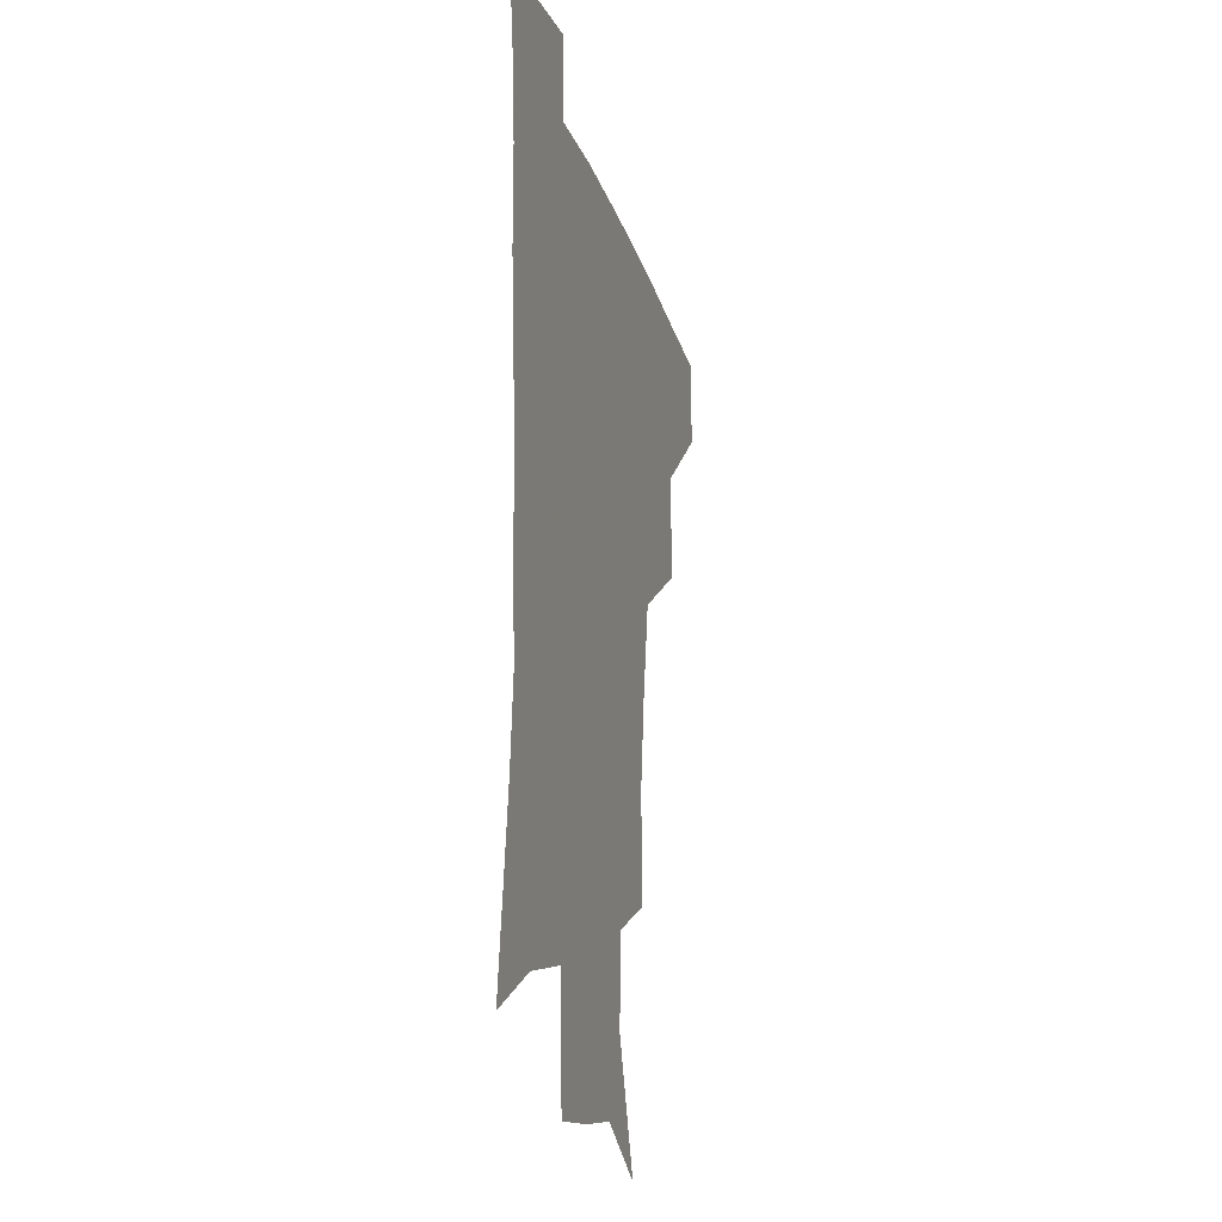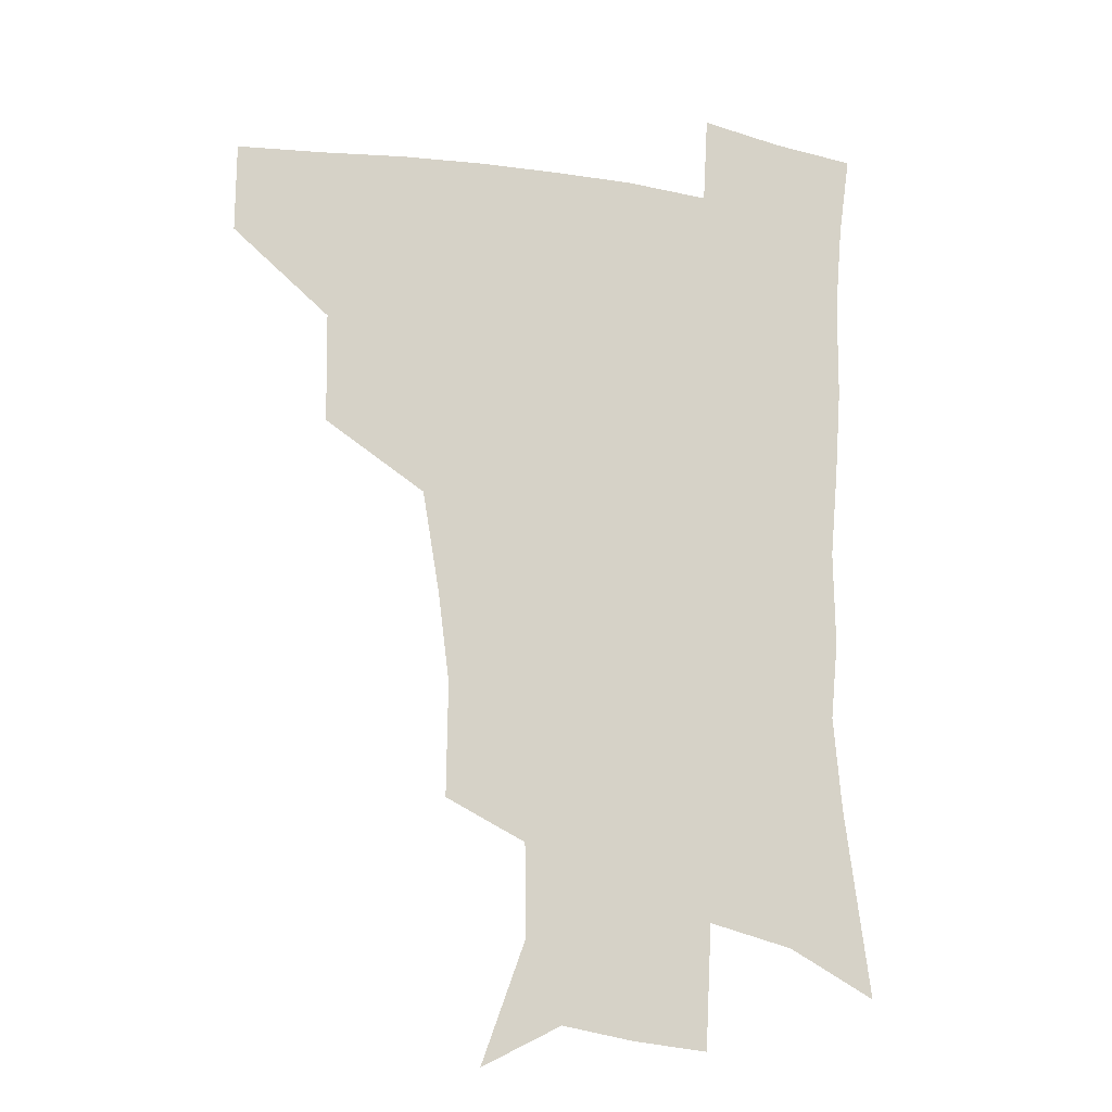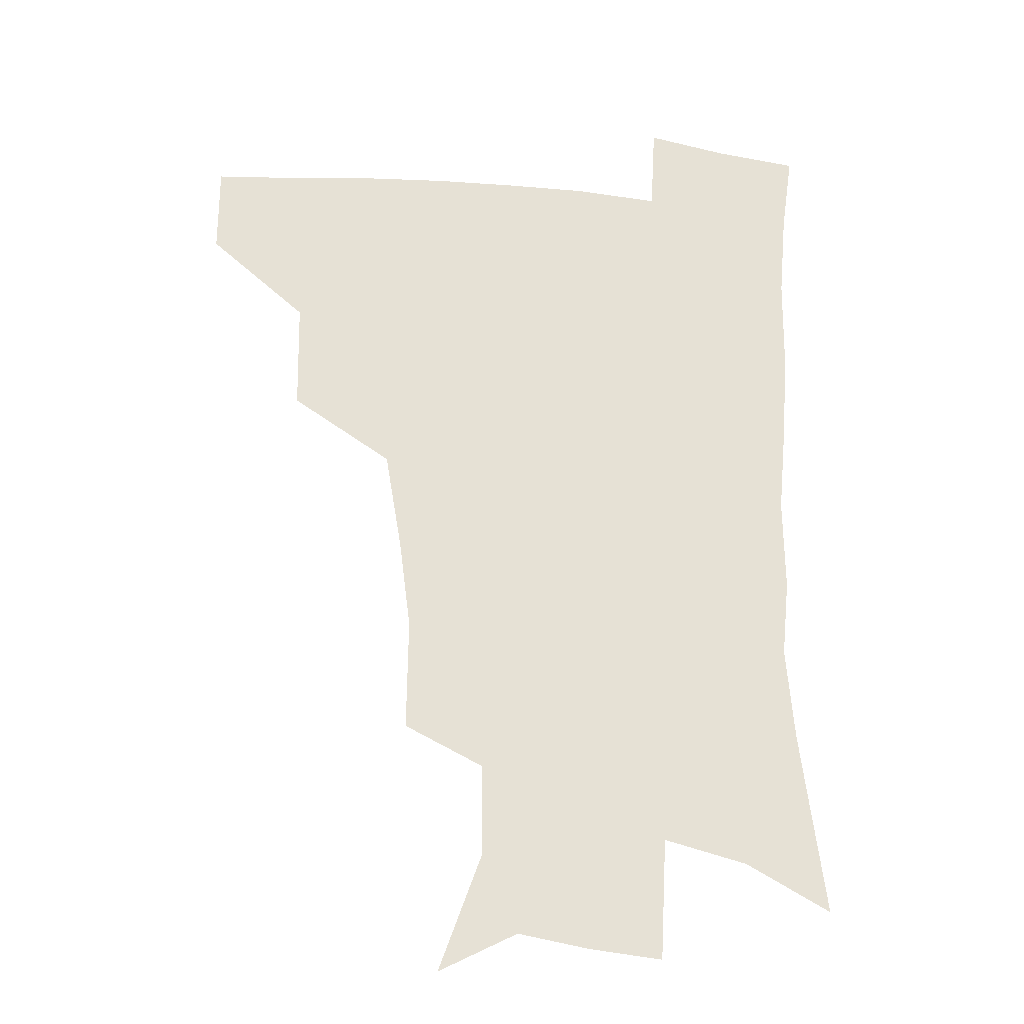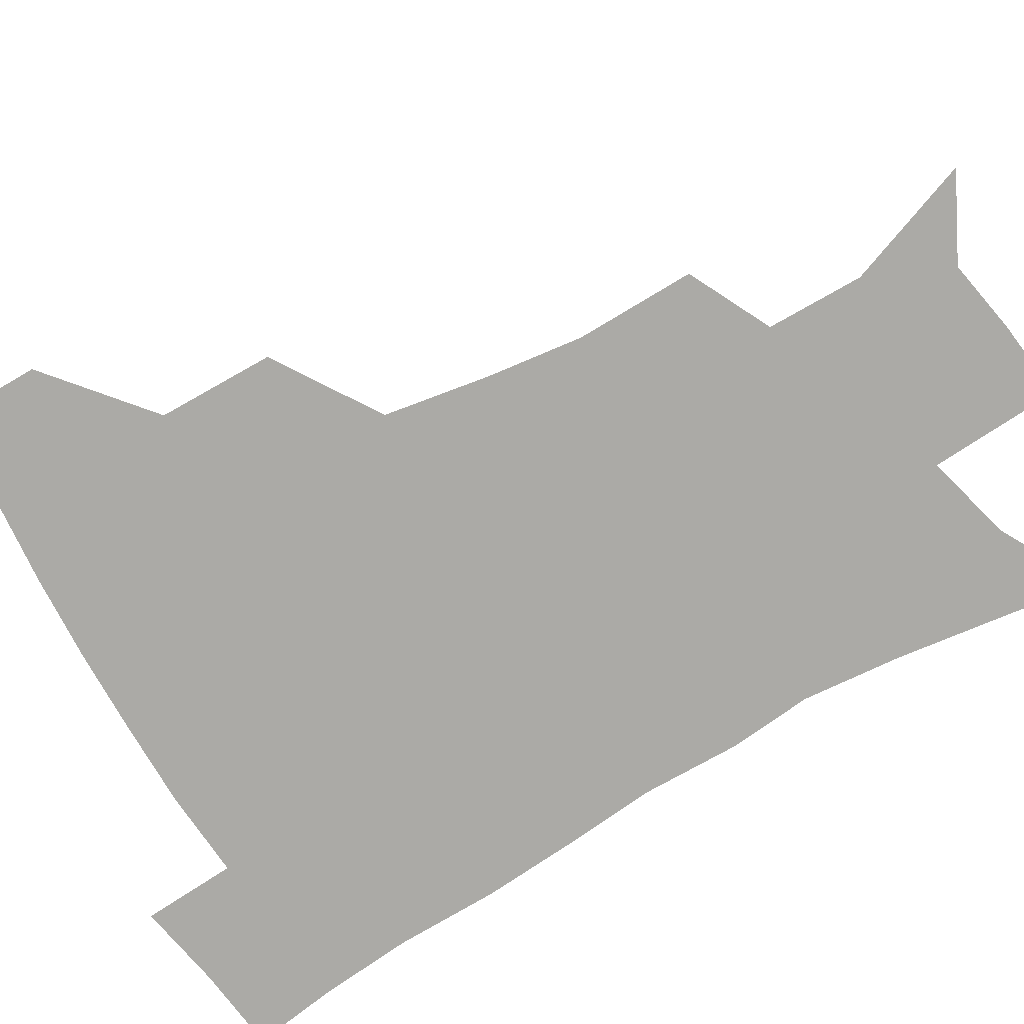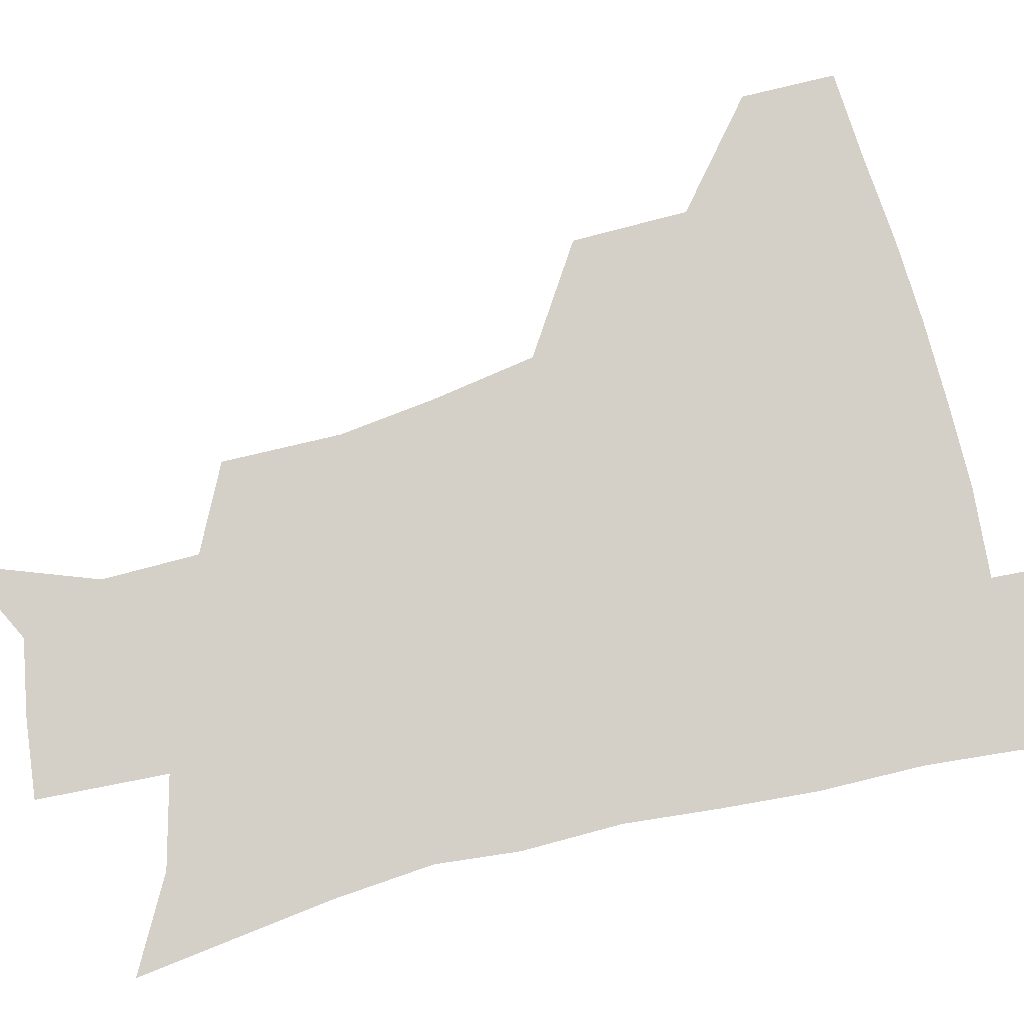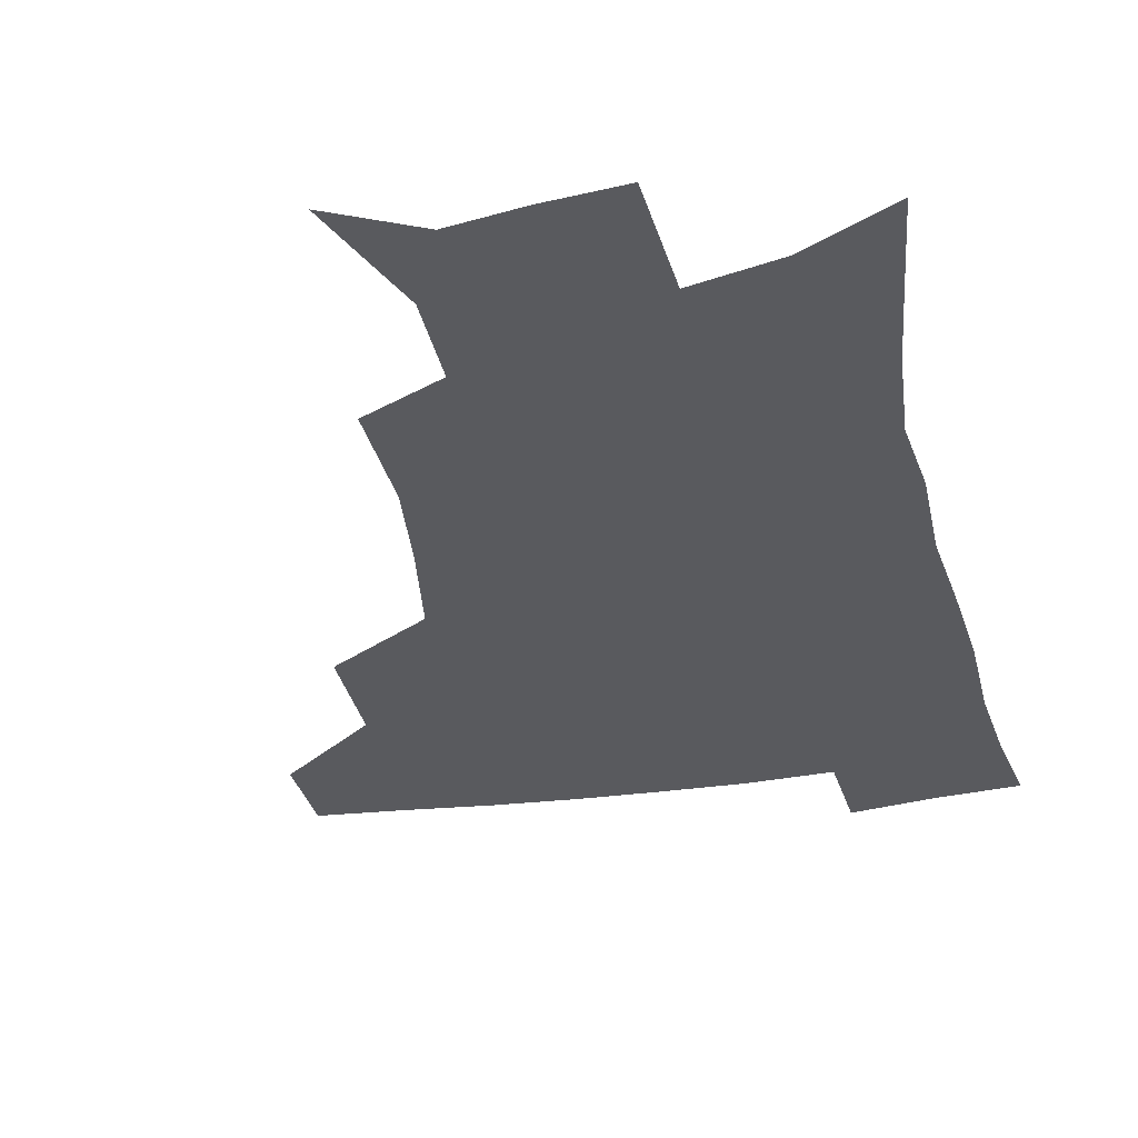
<metadata>
{"format":"obj","ext":"obj","renderer":"f3d","projection":"perspective","resolution":1024,"background":"white","views":[{"elev":-19.9,"azim":104.9,"up":"+Y"},{"elev":-16.0,"azim":-17.7,"up":"+Y"},{"elev":-24.5,"azim":-8.3,"up":"+Y"},{"elev":-75.8,"azim":-59.7,"up":"+Z"},{"elev":79.9,"azim":76.0,"up":"+Z"},{"elev":-31.3,"azim":12.2,"up":"+Z"}]}
</metadata>
<code>
v 482.4 446.3 0
v 482.6 478 0
v 517.1 379 0
v 516.6 417.9 0
v 515.6 450.1 0
v 513.1 480.1 0
v 561.9 249.2 0
v 562.4 289 0
v 558.4 320.9 0
v 552.4 356.3 0
v 549 392.6 0
v 547.3 423.7 0
v 546.4 452.8 0
v 542.8 482.8 0
v 574.8 160.1 0
v 590.3 202.8 0
v 589.9 235.2 0
v 586.8 269.7 0
v 585.3 305.1 0
v 581.6 334 0
v 578.4 366.7 0
v 577 399 0
v 576.2 427.9 0
v 574.6 454.8 0
v 572 484.3 0
v 603 174.3 0
v 612.1 213.2 0
v 610.7 244.2 0
v 609.5 281.1 0
v 607.7 311.2 0
v 605.6 341.4 0
v 604.1 372 0
v 603.3 401 0
v 603.1 428.7 0
v 602.9 455.7 0
v 601 484.8 0
v 628.3 169.8 0
v 633.9 217.5 0
v 633 250.6 0
v 631.6 282 0
v 630.3 313.6 0
v 629.5 341.6 0
v 628.8 374.2 0
v 629.1 402.2 0
v 629.9 429.6 0
v 630.9 456 0
v 629.7 484.8 0
v 654.7 166.8 0
v 656.9 210.4 0
v 655.5 247.6 0
v 653.7 282.1 0
v 653.1 311.8 0
v 653.6 339.6 0
v 653.2 371.8 0
v 654.6 399.5 0
v 655.9 428.1 0
v 657.5 455.8 0
v 659.6 482.6 0
v 661.3 514.3 0
v 686.7 202.7 0
v 680.4 240.6 0
v 677.3 274.4 0
v 676.5 305.1 0
v 677.3 334.5 0
v 678.5 364.2 0
v 679.3 395.6 0
v 682.1 423.8 0
v 683.8 453.4 0
v 687.2 480.1 0
v 690.5 509.1 0
v 717.1 186.1 0
v 712.7 218.7 0
v 708.2 252.5 0
v 705.3 285.7 0
v 707.9 313.4 0
v 707.4 347 0
v 710.2 378.1 0
v 712.5 410.3 0
v 712.8 445.4 0
v 715.5 476.7 0
v 719.5 505.8 0
f 4 5 1
f 1 5 2
f 5 6 2
f 10 11 3
f 3 11 4
f 11 12 4
f 4 12 5
f 12 13 5
f 5 13 6
f 13 14 6
f 17 18 7
f 7 18 8
f 18 19 8
f 8 19 9
f 19 20 9
f 9 20 10
f 20 21 10
f 10 21 11
f 21 22 11
f 11 22 12
f 22 23 12
f 12 23 13
f 23 24 13
f 13 24 14
f 24 25 14
f 15 26 16
f 26 27 16
f 16 27 17
f 27 28 17
f 17 28 18
f 28 29 18
f 18 29 19
f 29 30 19
f 19 30 20
f 30 31 20
f 20 31 21
f 31 32 21
f 21 32 22
f 32 33 22
f 22 33 23
f 33 34 23
f 23 34 24
f 34 35 24
f 24 35 25
f 35 36 25
f 26 37 27
f 37 38 27
f 27 38 28
f 38 39 28
f 28 39 29
f 39 40 29
f 29 40 30
f 40 41 30
f 30 41 31
f 41 42 31
f 31 42 32
f 42 43 32
f 32 43 33
f 43 44 33
f 33 44 34
f 44 45 34
f 34 45 35
f 45 46 35
f 35 46 36
f 46 47 36
f 37 48 38
f 48 49 38
f 38 49 39
f 49 50 39
f 39 50 40
f 50 51 40
f 40 51 41
f 51 52 41
f 41 52 42
f 52 53 42
f 42 53 43
f 53 54 43
f 43 54 44
f 54 55 44
f 44 55 45
f 55 56 45
f 45 56 46
f 56 57 46
f 46 57 47
f 57 58 47
f 49 60 50
f 60 61 50
f 50 61 51
f 61 62 51
f 51 62 52
f 62 63 52
f 52 63 53
f 63 64 53
f 53 64 54
f 64 65 54
f 54 65 55
f 65 66 55
f 55 66 56
f 66 67 56
f 56 67 57
f 67 68 57
f 57 68 58
f 68 69 58
f 58 69 59
f 69 70 59
f 60 71 61
f 71 72 61
f 61 72 62
f 72 73 62
f 62 73 63
f 73 74 63
f 63 74 64
f 74 75 64
f 64 75 65
f 75 76 65
f 65 76 66
f 76 77 66
f 66 77 67
f 77 78 67
f 67 78 68
f 78 79 68
f 68 79 69
f 79 80 69
f 69 80 70
f 80 81 70

</code>
